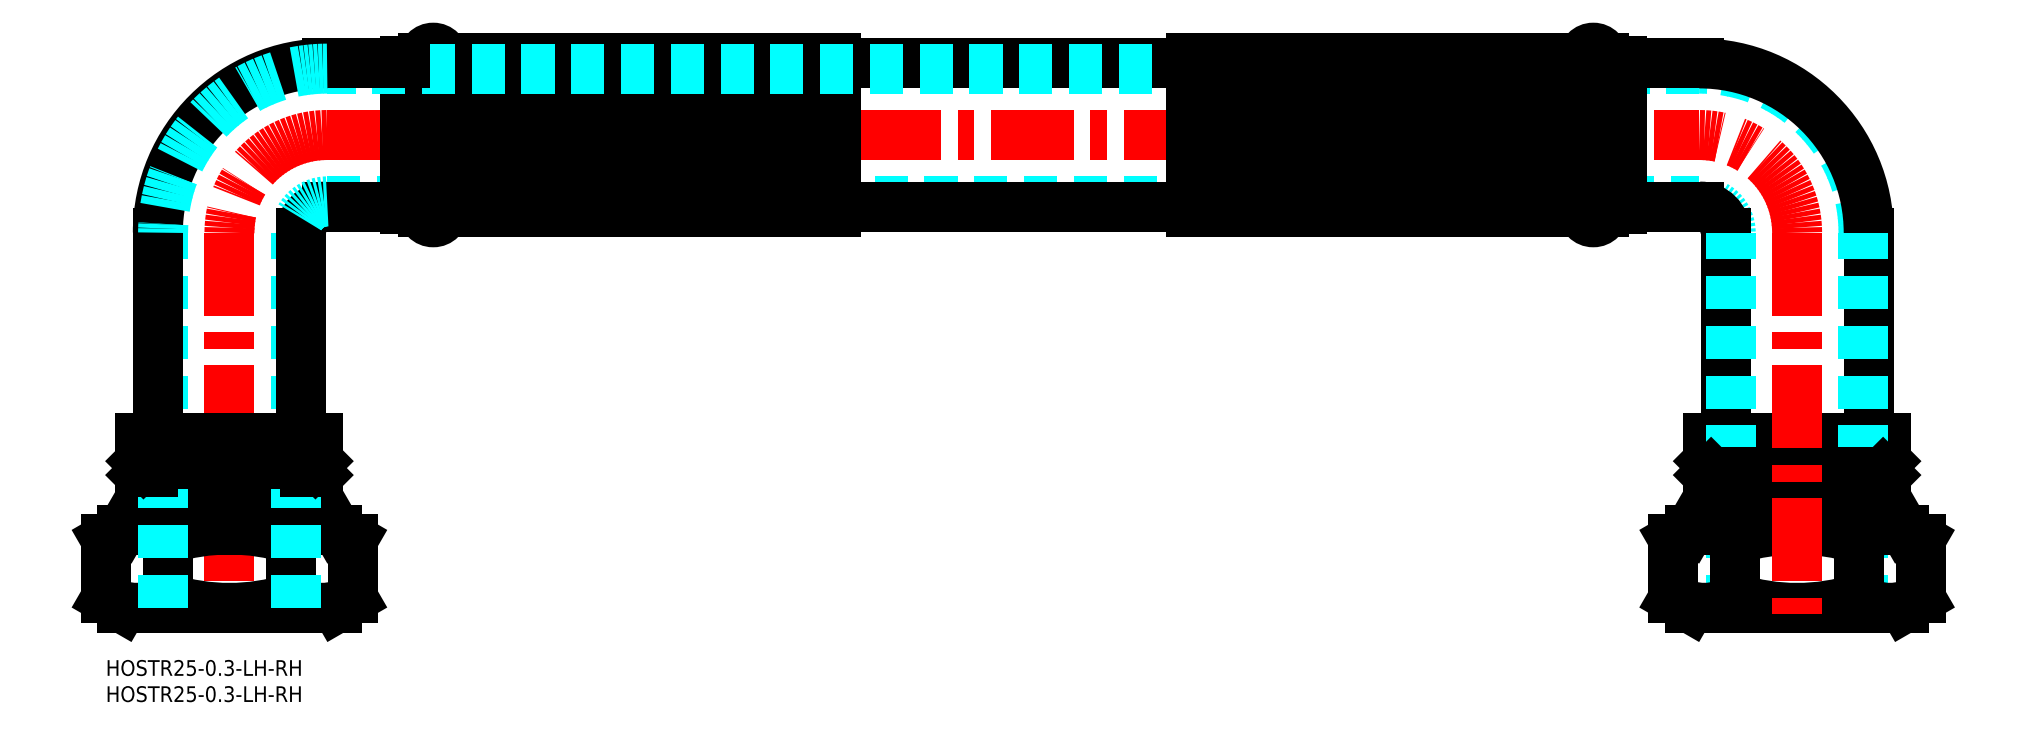
<metadata>
{"format":"dxf","ext":"dxf","renderer":"ezdxf+matplotlib","layout":"modelspace","background":"white","min_lineweight":24,"dpi":150}
</metadata>
<code>
0
SECTION
2
ENTITIES
0
INSERT
8
MSM_CONTINUOUS
2
*U2
10
0
20
0
30
0
0
INSERT
8
MSM_CONTINUOUS
2
*U3
10
0
20
0
30
0
0
LINE
8
MSM_CENTER
10
42.37
20
100.5
30
0
11
305
21
100.5
31
0
0
LINE
8
MSM_DASHED
10
42.37
20
87.8
30
0
11
305
21
87.8
31
0
0
LINE
8
MSM_CONTINUOUS
10
139.7
20
86.8
30
0
11
207.7
21
86.8
31
0
0
LINE
8
MSM_CONTINUOUS
10
207.7
20
114.2
30
0
11
139.7
21
114.2
31
0
0
LINE
8
MSM_CONTINUOUS
10
65.17
20
86.3
30
0
11
65.17
21
93.03
31
0
0
LINE
8
MSM_CONTINUOUS
10
65.17
20
93.53
30
0
11
65.17
21
100.3
31
0
0
LINE
8
MSM_CONTINUOUS
10
139.4
20
86.3
30
0
11
139.4
21
93.02
31
0
0
LINE
8
MSM_CONTINUOUS
10
139.4
20
93.52
30
0
11
139.4
21
100.2
31
0
0
LINE
8
MSM_CONTINUOUS
10
65.17
20
93.53
30
0
11
139.4
21
93.52
31
0
0
LINE
8
MSM_CONTINUOUS
10
139.4
20
93.02
30
0
11
65.17
21
93.03
31
0
0
LINE
8
MSM_CONTINUOUS
10
139.4
20
108
30
0
11
65.17
21
108
31
0
0
LINE
8
MSM_CONTINUOUS
10
65.17
20
107.5
30
0
11
139.4
21
107.5
31
0
0
LINE
8
MSM_CONTINUOUS
10
139.4
20
107.5
30
0
11
139.4
21
100.7
31
0
0
LINE
8
MSM_CONTINUOUS
10
65.17
20
107.5
30
0
11
65.17
21
100.7
31
0
0
LINE
8
MSM_CONTINUOUS
10
65.17
20
100.2
30
0
11
139.4
21
100.2
31
0
0
LINE
8
MSM_CONTINUOUS
10
139.4
20
100.7
30
0
11
65.17
21
100.7
31
0
0
LINE
8
MSM_CONTINUOUS
10
65.17
20
114.7
30
0
11
65.17
21
108
31
0
0
LINE
8
MSM_CONTINUOUS
10
139.4
20
86.3
30
0
11
65.17
21
86.3
31
0
0
LINE
8
MSM_CONTINUOUS
10
139.4
20
114.7
30
0
11
65.17
21
114.7
31
0
0
LINE
8
MSM_CONTINUOUS
10
139.4
20
114.7
30
0
11
139.4
21
108
31
0
0
LINE
8
MSM_CONTINUOUS
10
139.7
20
115.2
30
0
11
64.67
21
115.2
31
0
0
LINE
8
MSM_CONTINUOUS
10
139.7
20
85.8
30
0
11
64.67
21
85.8
31
0
0
LINE
8
MSM_CONTINUOUS
10
139.7
20
115.2
30
0
11
139.7
21
85.8
31
0
0
ARC
8
MSM_CONTINUOUS
10
62.67
20
115.2
30
0
40
2
50
0
51
180
0
LINE
8
MSM_CONTINUOUS
10
60.67
20
85.8
30
0
11
60.67
21
115.2
31
0
0
ARC
8
MSM_CONTINUOUS
10
62.67
20
85.8
30
0
40
2
50
180
51
0
0
LINE
8
MSM_CONTINUOUS
10
64.67
20
115.2
30
0
11
64.67
21
85.8
31
0
0
LINE
8
MSM_CONTINUOUS
10
57.17
20
114.7
30
0
11
60.67
21
114.7
31
0
0
LINE
8
MSM_CONTINUOUS
10
57.17
20
86.3
30
0
11
60.67
21
86.3
31
0
0
LINE
8
MSM_CENTER
10
23.67
20
81.8
30
0
11
23.67
21
8
31
0
0
LINE
8
MSM_CONTINUOUS
10
40.71
20
35.42
30
0
11
40.13
21
36
31
0
0
LINE
8
MSM_CONTINUOUS
10
40.71
20
31
30
0
11
40.71
21
35.42
31
0
0
LINE
8
MSM_CONTINUOUS
10
44.17
20
25
30
0
11
40.71
21
31
31
0
0
LINE
8
MSM_CONTINUOUS
10
6.635
20
35.42
30
0
11
7.214
21
36
31
0
0
LINE
8
MSM_CONTINUOUS
10
6.635
20
35.42
30
0
11
40.71
21
35.42
31
0
0
LINE
8
MSM_CONTINUOUS
10
7.214
20
36
30
0
11
40.13
21
36
31
0
0
LINE
8
MSM_CONTINUOUS
10
6.635
20
31
30
0
11
40.71
21
31
31
0
0
LINE
8
MSM_CONTINUOUS
10
6.635
20
31
30
0
11
6.635
21
35.42
31
0
0
LINE
8
MSM_CONTINUOUS
10
3.171
20
25
30
0
11
6.635
21
31
31
0
0
LINE
8
MSM_CONTINUOUS
10
11.84
20
11.83
30
0
11
11.84
21
23.17
31
0
0
LINE
8
MSM_CONTINUOUS
10
3.171
20
25
30
0
11
-1.137e-13
21
23.17
31
0
0
ARC
8
MSM_CONTINUOUS
10
5.918
20
14.52
30
0
40
10.48
50
55.62
51
124.4
0
ARC
8
MSM_CONTINUOUS
10
5.918
20
20.48
30
0
40
10.48
50
235.6
51
304.4
0
LINE
8
MSM_CONTINUOUS
10
3.171
20
10
30
0
11
-7.1e-15
21
11.83
31
0
0
LINE
8
MSM_CONTINUOUS
10
35.51
20
11.83
30
0
11
35.51
21
23.17
31
0
0
LINE
8
MSM_CONTINUOUS
10
44.17
20
25
30
0
11
47.34
21
23.17
31
0
0
LINE
8
MSM_CONTINUOUS
10
44.17
20
10
30
0
11
47.34
21
11.83
31
0
0
LINE
8
MSM_CONTINUOUS
10
47.34
20
11.83
30
0
11
47.34
21
23.17
31
0
0
ARC
8
MSM_CONTINUOUS
10
41.42
20
14.52
30
0
40
10.48
50
55.62
51
124.4
0
ARC
8
MSM_CONTINUOUS
10
41.42
20
20.48
30
0
40
10.48
50
235.6
51
304.4
0
LINE
8
MSM_CONTINUOUS
10
44.17
20
25
30
0
11
3.171
21
25
31
0
0
ARC
8
MSM_CONTINUOUS
10
23.67
20
-14.17
30
0
40
39.17
50
72.41
51
107.6
0
ARC
8
MSM_CONTINUOUS
10
23.67
20
49.17
30
0
40
39.17
50
252.4
51
287.6
0
LINE
8
MSM_CONTINUOUS
10
44.17
20
10
30
0
11
3.171
21
10
31
0
0
LINE
8
MSM_CONTINUOUS
10
-7.1e-15
20
11.83
30
0
11
-1.137e-13
21
23.17
31
0
0
LINE
8
MSM_DASHED
10
10.97
20
10
30
0
11
10.97
21
81.8
31
0
0
LINE
8
MSM_DASHED
10
36.37
20
10
30
0
11
36.37
21
81.8
31
0
0
LINE
8
MSM_CONTINUOUS
10
57.17
20
114.7
30
0
11
57.17
21
86.3
31
0
0
LINE
8
MSM_CONTINUOUS
10
59.17
20
114.7
30
0
11
59.17
21
86.3
31
0
0
LINE
8
MSM_DASHED
10
305
20
113.2
30
0
11
42.37
21
113.2
31
0
0
LINE
8
MSM_CONTINUOUS
10
57.17
20
86.8
30
0
11
42.37
21
86.8
31
0
0
LINE
8
MSM_CONTINUOUS
10
57.17
20
114.2
30
0
11
42.37
21
114.2
31
0
0
LINE
8
MSM_CONTINUOUS
10
37.37
20
42.5
30
0
11
37.37
21
81.8
31
0
0
LINE
8
MSM_CONTINUOUS
10
9.971
20
42.5
30
0
11
9.971
21
81.8
31
0
0
LINE
8
MSM_CONTINUOUS
10
9.121
20
36
30
0
11
9.121
21
37.5
31
0
0
LINE
8
MSM_CONTINUOUS
10
38.22
20
36
30
0
11
38.22
21
37.5
31
0
0
LINE
8
MSM_CONTINUOUS
10
7.214
20
37.5
30
0
11
40.13
21
37.5
31
0
0
LINE
8
MSM_CONTINUOUS
10
6.635
20
42.5
30
0
11
6.635
21
38.08
31
0
0
LINE
8
MSM_CONTINUOUS
10
6.635
20
38.08
30
0
11
40.71
21
38.08
31
0
0
LINE
8
MSM_CONTINUOUS
10
6.635
20
38.08
30
0
11
7.214
21
37.5
31
0
0
LINE
8
MSM_CONTINUOUS
10
6.635
20
42.5
30
0
11
40.71
21
42.5
31
0
0
LINE
8
MSM_CONTINUOUS
10
40.71
20
42.5
30
0
11
40.71
21
38.08
31
0
0
LINE
8
MSM_CONTINUOUS
10
40.71
20
38.08
30
0
11
40.13
21
37.5
31
0
0
ARC
8
MSM_CONTINUOUS
10
42.37
20
81.8
30
0
40
5
50
90
51
180
0
ARC
8
MSM_CENTER
10
42.37
20
81.8
30
0
40
18.7
50
90
51
180
0
ARC
8
MSM_CONTINUOUS
10
42.37
20
81.8
30
0
40
32.4
50
90
51
180
0
ARC
8
MSM_DASHED
10
42.37
20
81.8
30
0
40
31.4
50
90
51
180
0
ARC
8
MSM_DASHED
10
42.37
20
81.8
30
0
40
6
50
90
51
180
0
ARC
8
MSM_DASHED
10
305
20
81.8
30
0
40
6
50
0
51
90
0
ARC
8
MSM_DASHED
10
305
20
81.8
30
0
40
31.4
50
0
51
90
0
ARC
8
MSM_CONTINUOUS
10
305
20
81.8
30
0
40
32.4
50
0
51
90
0
ARC
8
MSM_CENTER
10
305
20
81.8
30
0
40
18.7
50
0
51
90
0
ARC
8
MSM_CONTINUOUS
10
305
20
81.8
30
0
40
5
50
0
51
90
0
LINE
8
MSM_CONTINUOUS
10
306.6
20
38.08
30
0
11
307.2
21
37.5
31
0
0
LINE
8
MSM_CONTINUOUS
10
306.6
20
42.5
30
0
11
306.6
21
38.08
31
0
0
LINE
8
MSM_CONTINUOUS
10
340.7
20
42.5
30
0
11
306.6
21
42.5
31
0
0
LINE
8
MSM_CONTINUOUS
10
340.7
20
38.08
30
0
11
340.1
21
37.5
31
0
0
LINE
8
MSM_CONTINUOUS
10
340.7
20
38.08
30
0
11
306.6
21
38.08
31
0
0
LINE
8
MSM_CONTINUOUS
10
340.7
20
42.5
30
0
11
340.7
21
38.08
31
0
0
LINE
8
MSM_CONTINUOUS
10
340.1
20
37.5
30
0
11
307.2
21
37.5
31
0
0
LINE
8
MSM_CONTINUOUS
10
309.1
20
36
30
0
11
309.1
21
37.5
31
0
0
LINE
8
MSM_CONTINUOUS
10
338.2
20
36
30
0
11
338.2
21
37.5
31
0
0
LINE
8
MSM_CONTINUOUS
10
337.4
20
42.5
30
0
11
337.4
21
81.8
31
0
0
LINE
8
MSM_CONTINUOUS
10
310
20
42.5
30
0
11
310
21
81.8
31
0
0
LINE
8
MSM_CONTINUOUS
10
290.2
20
114.2
30
0
11
305
21
114.2
31
0
0
LINE
8
MSM_CONTINUOUS
10
290.2
20
86.8
30
0
11
305
21
86.8
31
0
0
LINE
8
MSM_CONTINUOUS
10
288.2
20
114.7
30
0
11
288.2
21
86.3
31
0
0
LINE
8
MSM_CONTINUOUS
10
290.2
20
114.7
30
0
11
290.2
21
86.3
31
0
0
LINE
8
MSM_DASHED
10
311
20
10
30
0
11
311
21
81.8
31
0
0
LINE
8
MSM_DASHED
10
336.4
20
10
30
0
11
336.4
21
81.8
31
0
0
LINE
8
MSM_CONTINUOUS
10
347.3
20
11.83
30
0
11
347.3
21
23.17
31
0
0
LINE
8
MSM_CONTINUOUS
10
303.2
20
10
30
0
11
344.2
21
10
31
0
0
ARC
8
MSM_CONTINUOUS
10
323.7
20
49.17
30
0
40
39.17
50
252.4
51
287.6
0
ARC
8
MSM_CONTINUOUS
10
323.7
20
-14.17
30
0
40
39.17
50
72.41
51
107.6
0
LINE
8
MSM_CONTINUOUS
10
303.2
20
25
30
0
11
344.2
21
25
31
0
0
ARC
8
MSM_CONTINUOUS
10
305.9
20
20.48
30
0
40
10.48
50
235.6
51
304.4
0
ARC
8
MSM_CONTINUOUS
10
305.9
20
14.52
30
0
40
10.48
50
55.62
51
124.4
0
LINE
8
MSM_CONTINUOUS
10
300
20
11.83
30
0
11
300
21
23.17
31
0
0
LINE
8
MSM_CONTINUOUS
10
303.2
20
10
30
0
11
300
21
11.83
31
0
0
LINE
8
MSM_CONTINUOUS
10
303.2
20
25
30
0
11
300
21
23.17
31
0
0
LINE
8
MSM_CONTINUOUS
10
311.8
20
11.83
30
0
11
311.8
21
23.17
31
0
0
LINE
8
MSM_CONTINUOUS
10
344.2
20
10
30
0
11
347.3
21
11.83
31
0
0
ARC
8
MSM_CONTINUOUS
10
341.4
20
20.48
30
0
40
10.48
50
235.6
51
304.4
0
ARC
8
MSM_CONTINUOUS
10
341.4
20
14.52
30
0
40
10.48
50
55.62
51
124.4
0
LINE
8
MSM_CONTINUOUS
10
344.2
20
25
30
0
11
347.3
21
23.17
31
0
0
LINE
8
MSM_CONTINUOUS
10
335.5
20
11.83
30
0
11
335.5
21
23.17
31
0
0
LINE
8
MSM_CONTINUOUS
10
344.2
20
25
30
0
11
340.7
21
31
31
0
0
LINE
8
MSM_CONTINUOUS
10
340.7
20
31
30
0
11
340.7
21
35.42
31
0
0
LINE
8
MSM_CONTINUOUS
10
340.7
20
31
30
0
11
306.6
21
31
31
0
0
LINE
8
MSM_CONTINUOUS
10
340.1
20
36
30
0
11
307.2
21
36
31
0
0
LINE
8
MSM_CONTINUOUS
10
340.7
20
35.42
30
0
11
306.6
21
35.42
31
0
0
LINE
8
MSM_CONTINUOUS
10
340.7
20
35.42
30
0
11
340.1
21
36
31
0
0
LINE
8
MSM_CONTINUOUS
10
303.2
20
25
30
0
11
306.6
21
31
31
0
0
LINE
8
MSM_CONTINUOUS
10
306.6
20
31
30
0
11
306.6
21
35.42
31
0
0
LINE
8
MSM_CONTINUOUS
10
306.6
20
35.42
30
0
11
307.2
21
36
31
0
0
LINE
8
MSM_CENTER
10
323.7
20
81.8
30
0
11
323.7
21
8
31
0
0
LINE
8
MSM_CONTINUOUS
10
290.2
20
86.3
30
0
11
286.7
21
86.3
31
0
0
LINE
8
MSM_CONTINUOUS
10
290.2
20
114.7
30
0
11
286.7
21
114.7
31
0
0
LINE
8
MSM_CONTINUOUS
10
282.7
20
115.2
30
0
11
282.7
21
85.8
31
0
0
ARC
8
MSM_CONTINUOUS
10
284.7
20
85.8
30
0
40
2
50
180
51
0
0
LINE
8
MSM_CONTINUOUS
10
286.7
20
85.8
30
0
11
286.7
21
115.2
31
0
0
ARC
8
MSM_CONTINUOUS
10
284.7
20
115.2
30
0
40
2
50
0
51
180
0
LINE
8
MSM_CONTINUOUS
10
207.7
20
115.2
30
0
11
207.7
21
85.8
31
0
0
LINE
8
MSM_CONTINUOUS
10
207.7
20
85.8
30
0
11
282.7
21
85.8
31
0
0
LINE
8
MSM_CONTINUOUS
10
207.7
20
115.2
30
0
11
282.7
21
115.2
31
0
0
LINE
8
MSM_CONTINUOUS
10
207.9
20
114.7
30
0
11
207.9
21
108
31
0
0
LINE
8
MSM_CONTINUOUS
10
207.9
20
114.7
30
0
11
282.2
21
114.7
31
0
0
LINE
8
MSM_CONTINUOUS
10
207.9
20
86.3
30
0
11
282.2
21
86.3
31
0
0
LINE
8
MSM_CONTINUOUS
10
282.2
20
114.7
30
0
11
282.2
21
108
31
0
0
LINE
8
MSM_CONTINUOUS
10
207.9
20
100.7
30
0
11
282.2
21
100.7
31
0
0
LINE
8
MSM_CONTINUOUS
10
282.2
20
100.2
30
0
11
207.9
21
100.2
31
0
0
LINE
8
MSM_CONTINUOUS
10
282.2
20
107.5
30
0
11
282.2
21
100.7
31
0
0
LINE
8
MSM_CONTINUOUS
10
207.9
20
107.5
30
0
11
207.9
21
100.7
31
0
0
LINE
8
MSM_CONTINUOUS
10
282.2
20
107.5
30
0
11
207.9
21
107.5
31
0
0
LINE
8
MSM_CONTINUOUS
10
207.9
20
108
30
0
11
282.2
21
108
31
0
0
LINE
8
MSM_CONTINUOUS
10
207.9
20
93.02
30
0
11
282.2
21
93.03
31
0
0
LINE
8
MSM_CONTINUOUS
10
282.2
20
93.53
30
0
11
207.9
21
93.52
31
0
0
LINE
8
MSM_CONTINUOUS
10
207.9
20
93.52
30
0
11
207.9
21
100.2
31
0
0
LINE
8
MSM_CONTINUOUS
10
207.9
20
86.3
30
0
11
207.9
21
93.02
31
0
0
LINE
8
MSM_CONTINUOUS
10
282.2
20
93.53
30
0
11
282.2
21
100.3
31
0
0
LINE
8
MSM_CONTINUOUS
10
282.2
20
86.3
30
0
11
282.2
21
93.03
31
0
0
ENDSEC
0
EOF

</code>
